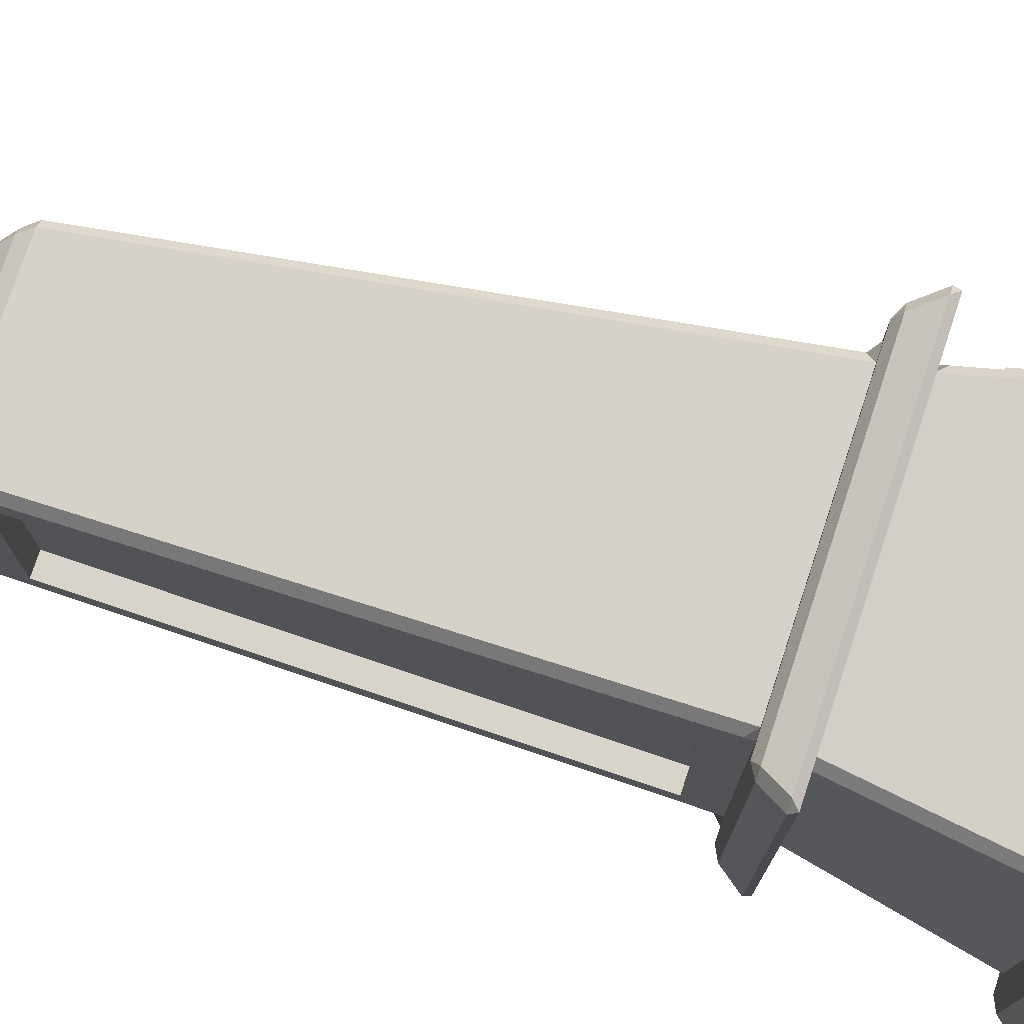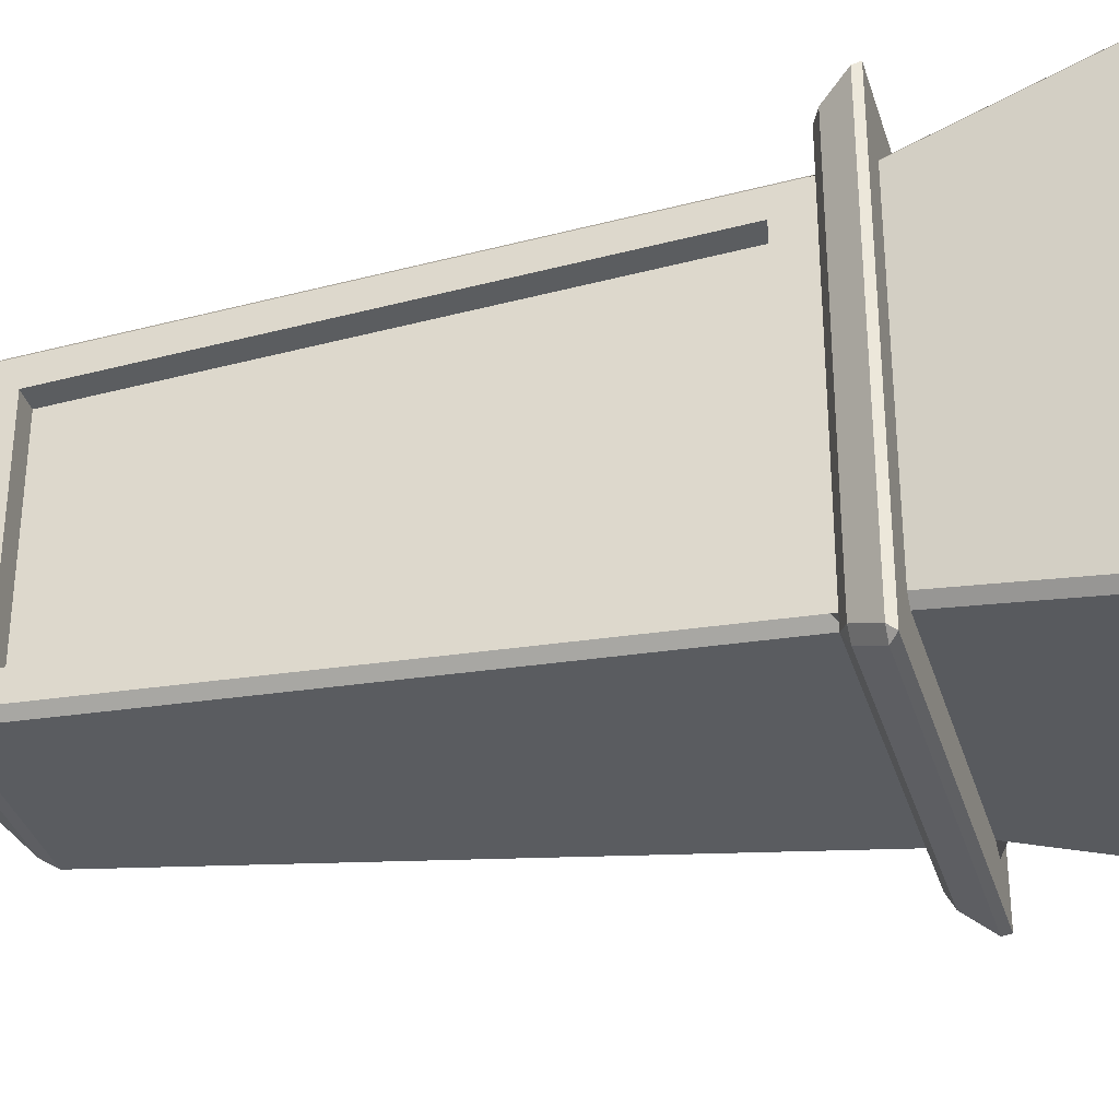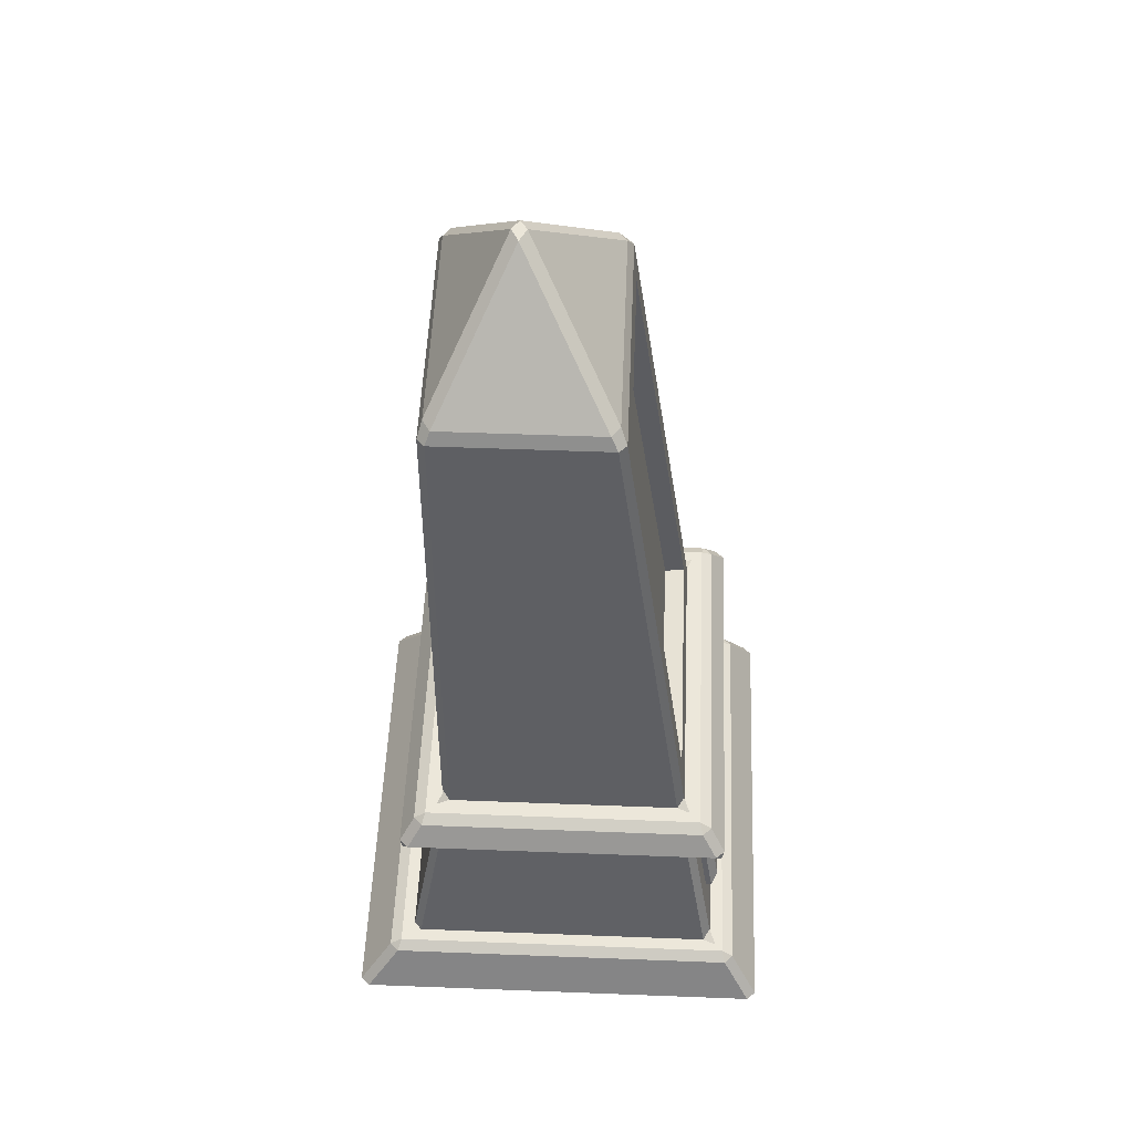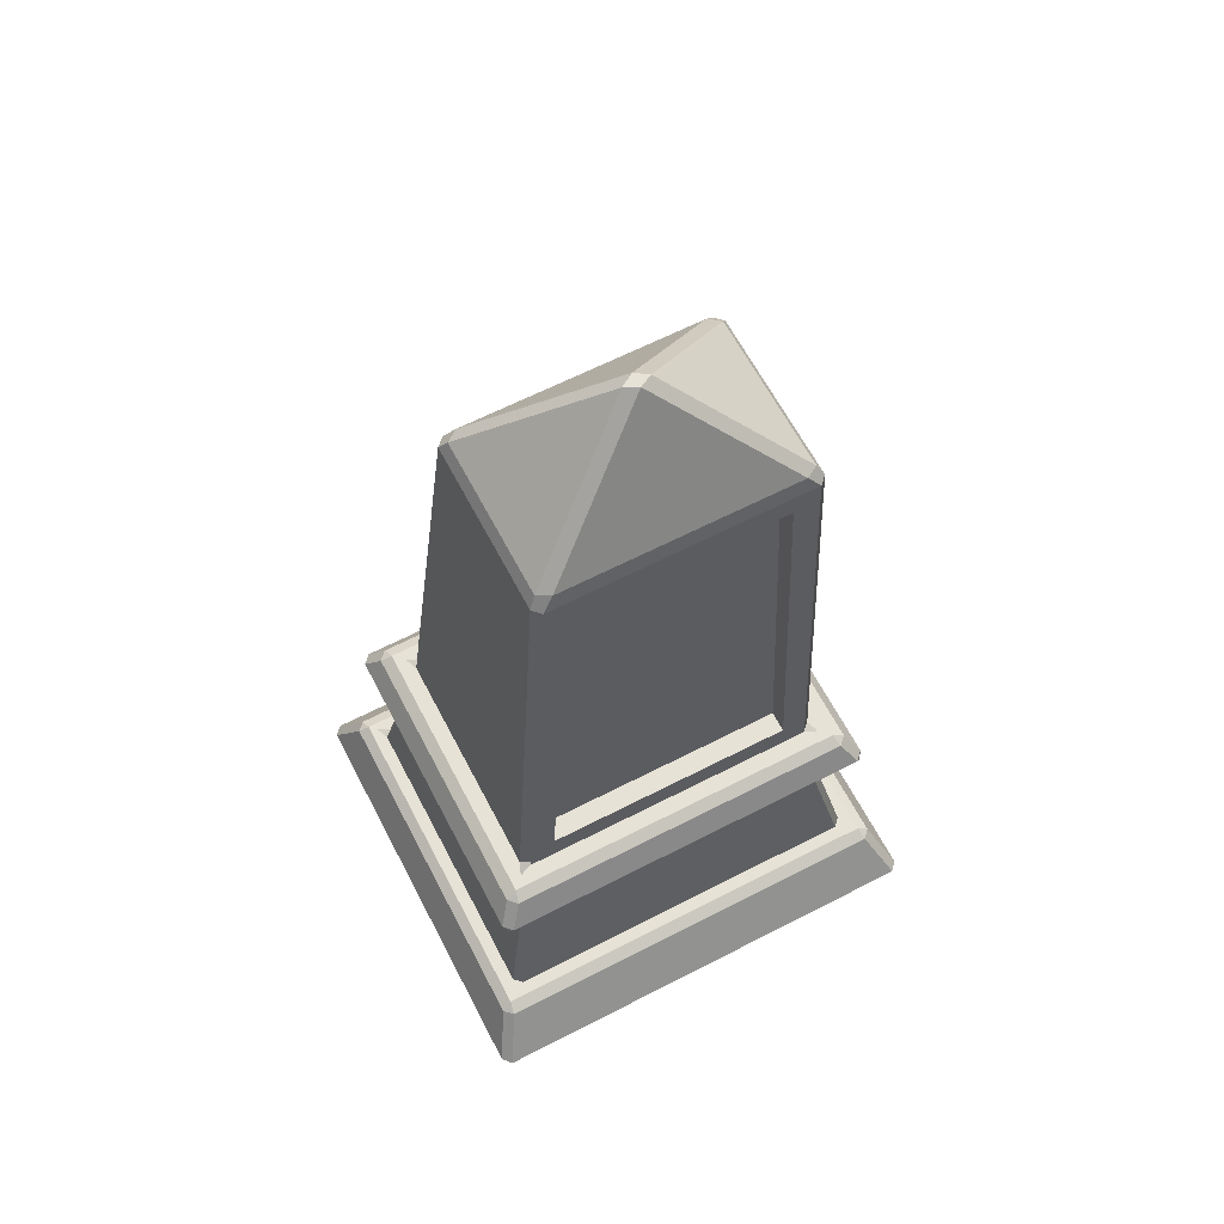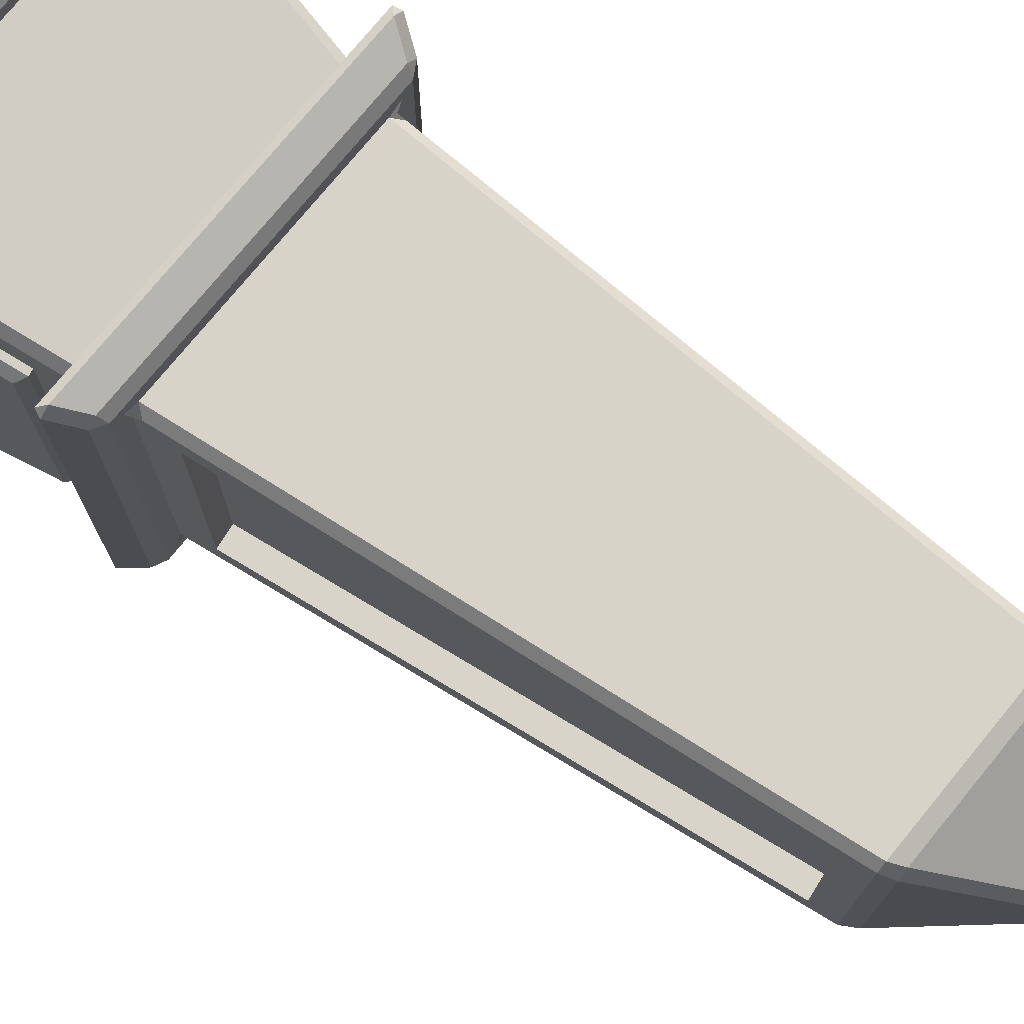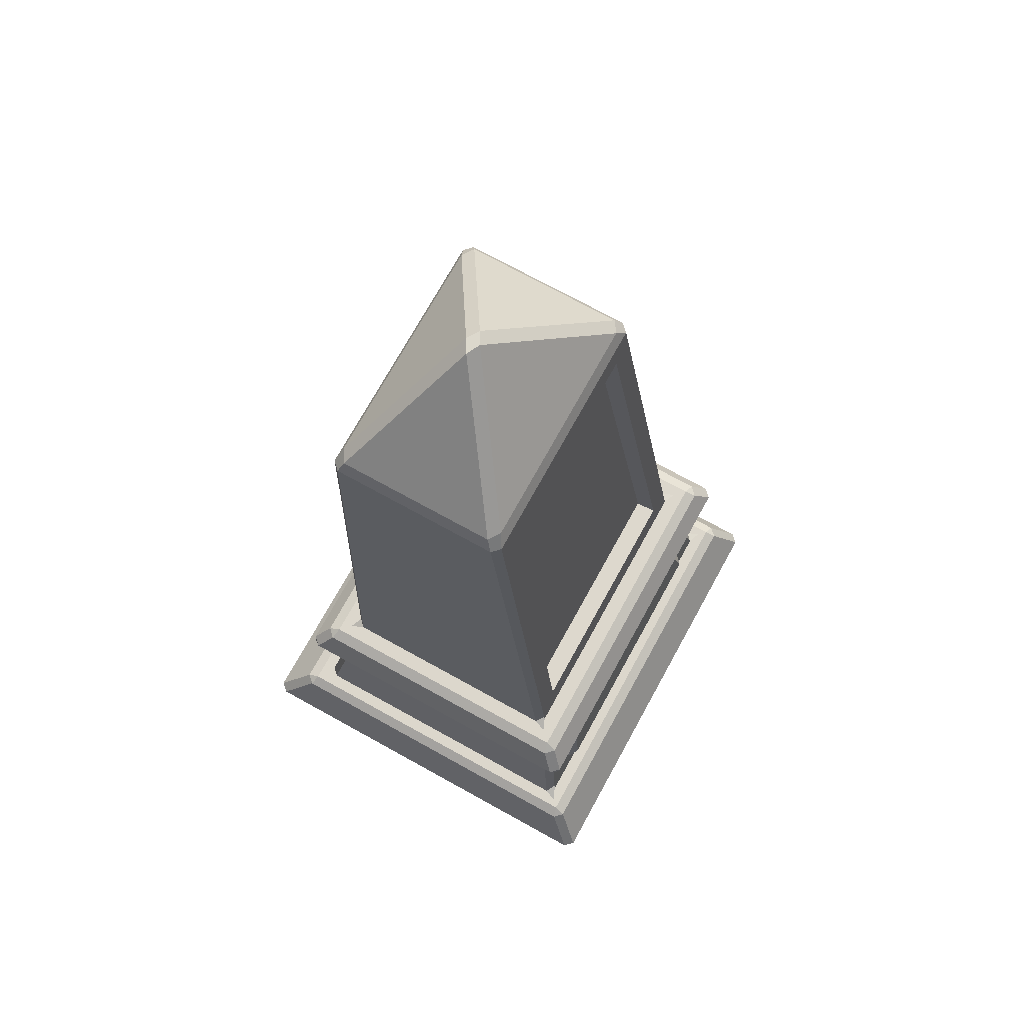
<metadata>
{"format":"obj","ext":"obj","renderer":"f3d","projection":"perspective","resolution":1024,"background":"white","views":[{"elev":76.5,"azim":-71.7,"up":"+Z"},{"elev":-35.0,"azim":-74.0,"up":"+Z"},{"elev":51.9,"azim":2.4,"up":"+Y"},{"elev":63.3,"azim":-117.5,"up":"+Y"},{"elev":75.9,"azim":129.4,"up":"+Z"},{"elev":73.0,"azim":28.9,"up":"+Y"}]}
</metadata>
<code>
o Plane
v 0.2998 0.1718 0.2847
v 0.2998 0.1718 -0.2847
v 0.2647 0.3689 0.2426
v 0.2647 0.3689 -0.2426
v -0.2426 1.459 -0.1929
v -0.2426 1.459 0.1929
v 0.1103 1.459 0.1929
v 0.1103 1.459 -0.1929
v -0.2405 0.5717 -0.2424
v -0.2405 0.5717 0.2424
v 0.2319 0.5712 0.2424
v 0.2319 0.5712 -0.2424
v -0.2405 0.5717 -0.2424
v -0.2405 0.5717 0.2424
v 0.2319 0.5712 0.2424
v 0.2319 0.5712 -0.2424
v -0.2426 1.459 -0.1929
v -0.2426 1.459 0.1929
v 0.1103 1.459 0.1929
v 0.1103 1.459 -0.1929
v -0.2005 0.5718 -0.2424
v -0.2005 0.5718 0.2424
v -0.2026 1.459 -0.1929
v -0.2026 1.459 0.1929
v 0.1923 0.5657 0.2424
v 0.1923 0.5657 -0.2424
v 0.07067 1.454 0.1929
v 0.07067 1.454 -0.1929
v 0.2998 0.1718 0.2847
v 0.2998 0.1718 -0.2847
v 0.2647 0.3689 0.2426
v 0.2647 0.3689 -0.2426
v -0.4075 0 0.4594
v -0.425 -0 0.444
v 0.4123 0 0.4439
v 0.3957 -0 0.4594
v -0.425 0 -0.444
v -0.4075 0 -0.4594
v 0.3957 0 -0.4594
v 0.4123 0 -0.4439
v -0.3128 0.099 -0.3611
v -0.2981 0.099 -0.3759
v -0.323 0.099 -0.3861
v -0.2981 0.099 0.3759
v -0.3128 0.099 0.3611
v -0.323 0.099 0.3861
v -0.3377 0.099 -0.4008
v -0.3444 0.08579 -0.4211
v -0.3607 0.08735 -0.4051
v -0.3607 0.08735 0.4051
v -0.3444 0.08579 0.4211
v -0.3377 0.099 0.4008
v 0.3436 0.08579 0.4211
v 0.3596 0.08664 0.4053
v 0.3377 0.099 0.4008
v 0.3596 0.08664 -0.4053
v 0.3436 0.08579 -0.4211
v 0.3377 0.099 -0.4008
v -0.2371 0.4417 -0.3026
v -0.2518 0.4417 -0.2878
v -0.2612 0.4417 -0.3136
v -0.2518 0.4417 0.2878
v -0.2371 0.4417 0.3026
v -0.2612 0.4417 0.3136
v -0.3222 0.4538 -0.3708
v -0.3054 0.4541 -0.3867
v -0.3169 0.4417 -0.3786
v -0.3222 0.4538 0.3708
v -0.3169 0.4417 0.3786
v -0.3054 0.4541 0.3867
v 0.3054 0.4541 0.3867
v 0.3169 0.4417 0.3786
v 0.3222 0.4538 0.3708
v 0.3222 0.4538 -0.3708
v 0.3169 0.4417 -0.3786
v 0.3054 0.4541 -0.3867
v -0.2716 0.5094 -0.3395
v -0.2775 0.497 -0.3613
v -0.2939 0.4973 -0.345
v -0.2939 0.4973 0.345
v -0.2775 0.497 0.3613
v -0.2716 0.5094 0.3395
v 0.2775 0.497 0.3613
v 0.2939 0.4973 0.345
v 0.2716 0.5094 0.3395
v 0.2939 0.4973 -0.345
v 0.2775 0.497 -0.3613
v 0.2716 0.5094 -0.3395
v -0.09635 1.756 0
v -0.08255 1.753 0.02399
v -0.06904 1.756 0
v -0.08255 1.753 -0.02399
v -0.2404 0.5239 -0.293
v -0.2259 0.5094 -0.3083
v -0.2506 0.5094 -0.3185
v -0.2404 0.5094 -0.2938
v -0.2259 0.5094 0.3083
v -0.2404 0.5239 0.293
v -0.2404 0.5094 0.2938
v -0.2506 0.5094 0.3185
v 0.2384 0.5237 0.293
v 0.2258 0.5094 0.3083
v 0.2506 0.5094 0.3185
v 0.2404 0.5094 0.2938
v 0.2258 0.5094 -0.3083
v 0.2384 0.5237 -0.293
v 0.2404 0.5094 -0.2938
v 0.2506 0.5094 -0.3185
v -0.2338 1.532 -0.2173
v -0.2195 1.53 -0.2405
v -0.2283 1.506 -0.2526
v -0.2427 1.506 -0.2382
v -0.2427 1.506 0.2382
v -0.2283 1.506 0.2526
v -0.2195 1.53 0.2405
v -0.2338 1.532 0.2173
v 0.07682 1.53 0.2405
v 0.08922 1.506 0.2526
v 0.1038 1.507 0.2381
v 0.09202 1.532 0.2188
v 0.1038 1.507 -0.2381
v 0.08922 1.506 -0.2526
v 0.07682 1.53 -0.2405
v 0.09202 1.532 -0.2188
v 0.3102 0.1132 0.358
v 0.2981 0.099 0.3759
v 0.323 0.099 0.3861
v 0.3128 0.099 0.3614
v 0.2981 0.099 -0.3759
v 0.3102 0.1132 -0.358
v 0.3128 0.099 -0.3614
v 0.323 0.099 -0.3861
v 0.2371 0.4417 0.3026
v 0.2543 0.4275 0.2909
v 0.2518 0.4417 0.2881
v 0.2612 0.4417 0.3136
v 0.2543 0.4275 -0.2909
v 0.2371 0.4417 -0.3026
v 0.2612 0.4417 -0.3136
v 0.2518 0.4417 -0.2881
v 0.3224 0.1906 0.2669
v 0.3107 0.1738 0.2847
v 0.3107 0.1738 -0.2847
v 0.3224 0.1906 -0.2669
v 0.2757 0.3708 0.2426
v 0.2924 0.3591 0.2308
v 0.2924 0.3591 -0.2308
v 0.2757 0.3708 -0.2426
f 44 126 133 63
f 56 54 35 40
f 50 49 37 34
f 48 57 39 38
f 41 45 62 60
f 53 51 33 36
f 129 42 59 138
f 132 131 128 127 55 58
f 61 60 62 64 69 67
f 46 45 41 43 47 52
f 100 99 96 95 77 82
f 127 126 44 46 52 55
f 3 1 29 31
f 43 42 129 132 58 47
f 139 138 59 61 67 75
f 64 63 133 136 72 69
f 80 79 65 68
f 78 87 76 66
f 86 84 73 74
f 136 135 140 139 75 72
f 83 81 70 71
f 95 94 105 108 88 77
f 108 107 104 103 85 88
f 109 116 89
f 103 102 97 100 82 85
f 12 8 20 16
f 6 10 98 113
f 9 10 14 13
f 9 5 112 93
f 120 124 91
f 123 110 92
f 10 9 93 96 99 98
f 115 117 90
f 111 122 105 94
f 11 7 119 101
f 7 8 121 119
f 2 1 125 128 131 130
f 12 11 101 104 107 106
f 118 114 97 102
f 8 12 106 121
f 5 6 113 112
f 17 13 21 23
f 16 20 28 26
f 5 9 13 17
f 8 7 19 20
f 11 12 16 15
f 7 11 15 19
f 10 6 18 14
f 6 5 17 18
f 24 23 21 22
f 14 18 24 22
f 18 17 23 24
f 13 14 22 21
f 28 27 25 26
f 20 19 27 28
f 15 16 26 25
f 19 15 25 27
f 1 3 134 125
f 29 30 143 142
f 3 4 137 140 135 134
f 4 2 130 137
f 32 31 145 148
f 4 3 31 32
f 2 4 32 30
f 1 2 30 29
f 31 29 142 145
f 141 144 147 146
f 30 32 148 143
f 41 42 43
f 44 45 46
f 47 48 49
f 50 51 52
f 53 54 55
f 56 57 58
f 59 60 61
f 62 63 64
f 65 66 67
f 68 69 70
f 71 72 73
f 74 75 76
f 77 78 79
f 80 81 82
f 83 84 85
f 86 87 88
f 89 90 91 92
f 93 94 95 96
f 97 98 99 100
f 101 102 103 104
f 105 106 107 108
f 109 110 111 112
f 113 114 115 116
f 117 118 119 120
f 121 122 123 124
f 125 126 127 128
f 129 130 131 132
f 133 134 135 136
f 137 138 139 140
f 49 50 52 47
f 51 53 55 52
f 54 56 58 55
f 57 48 47 58
f 33 51 50 34
f 48 38 37 49
f 35 54 53 36
f 39 57 56 40
f 41 60 59 42
f 137 130 129 138
f 125 134 133 126
f 62 45 44 63
f 67 69 68 65
f 69 72 71 70
f 72 75 74 73
f 75 67 66 76
f 79 80 82 77
f 81 83 85 82
f 84 86 88 85
f 87 78 77 88
f 70 81 80 68
f 78 66 65 79
f 73 84 83 71
f 76 87 86 74
f 112 113 116 109
f 114 118 117 115
f 119 121 124 120
f 122 111 110 123
f 97 114 113 98
f 111 94 93 112
f 101 119 118 102
f 105 122 121 106
f 89 116 115 90
f 120 91 90 117
f 123 92 91 124
f 109 89 92 110
f 142 143 144 141
f 146 147 148 145
f 147 144 143 148
f 141 146 145 142
f 37 38 39 40 35 36 33 34

</code>
